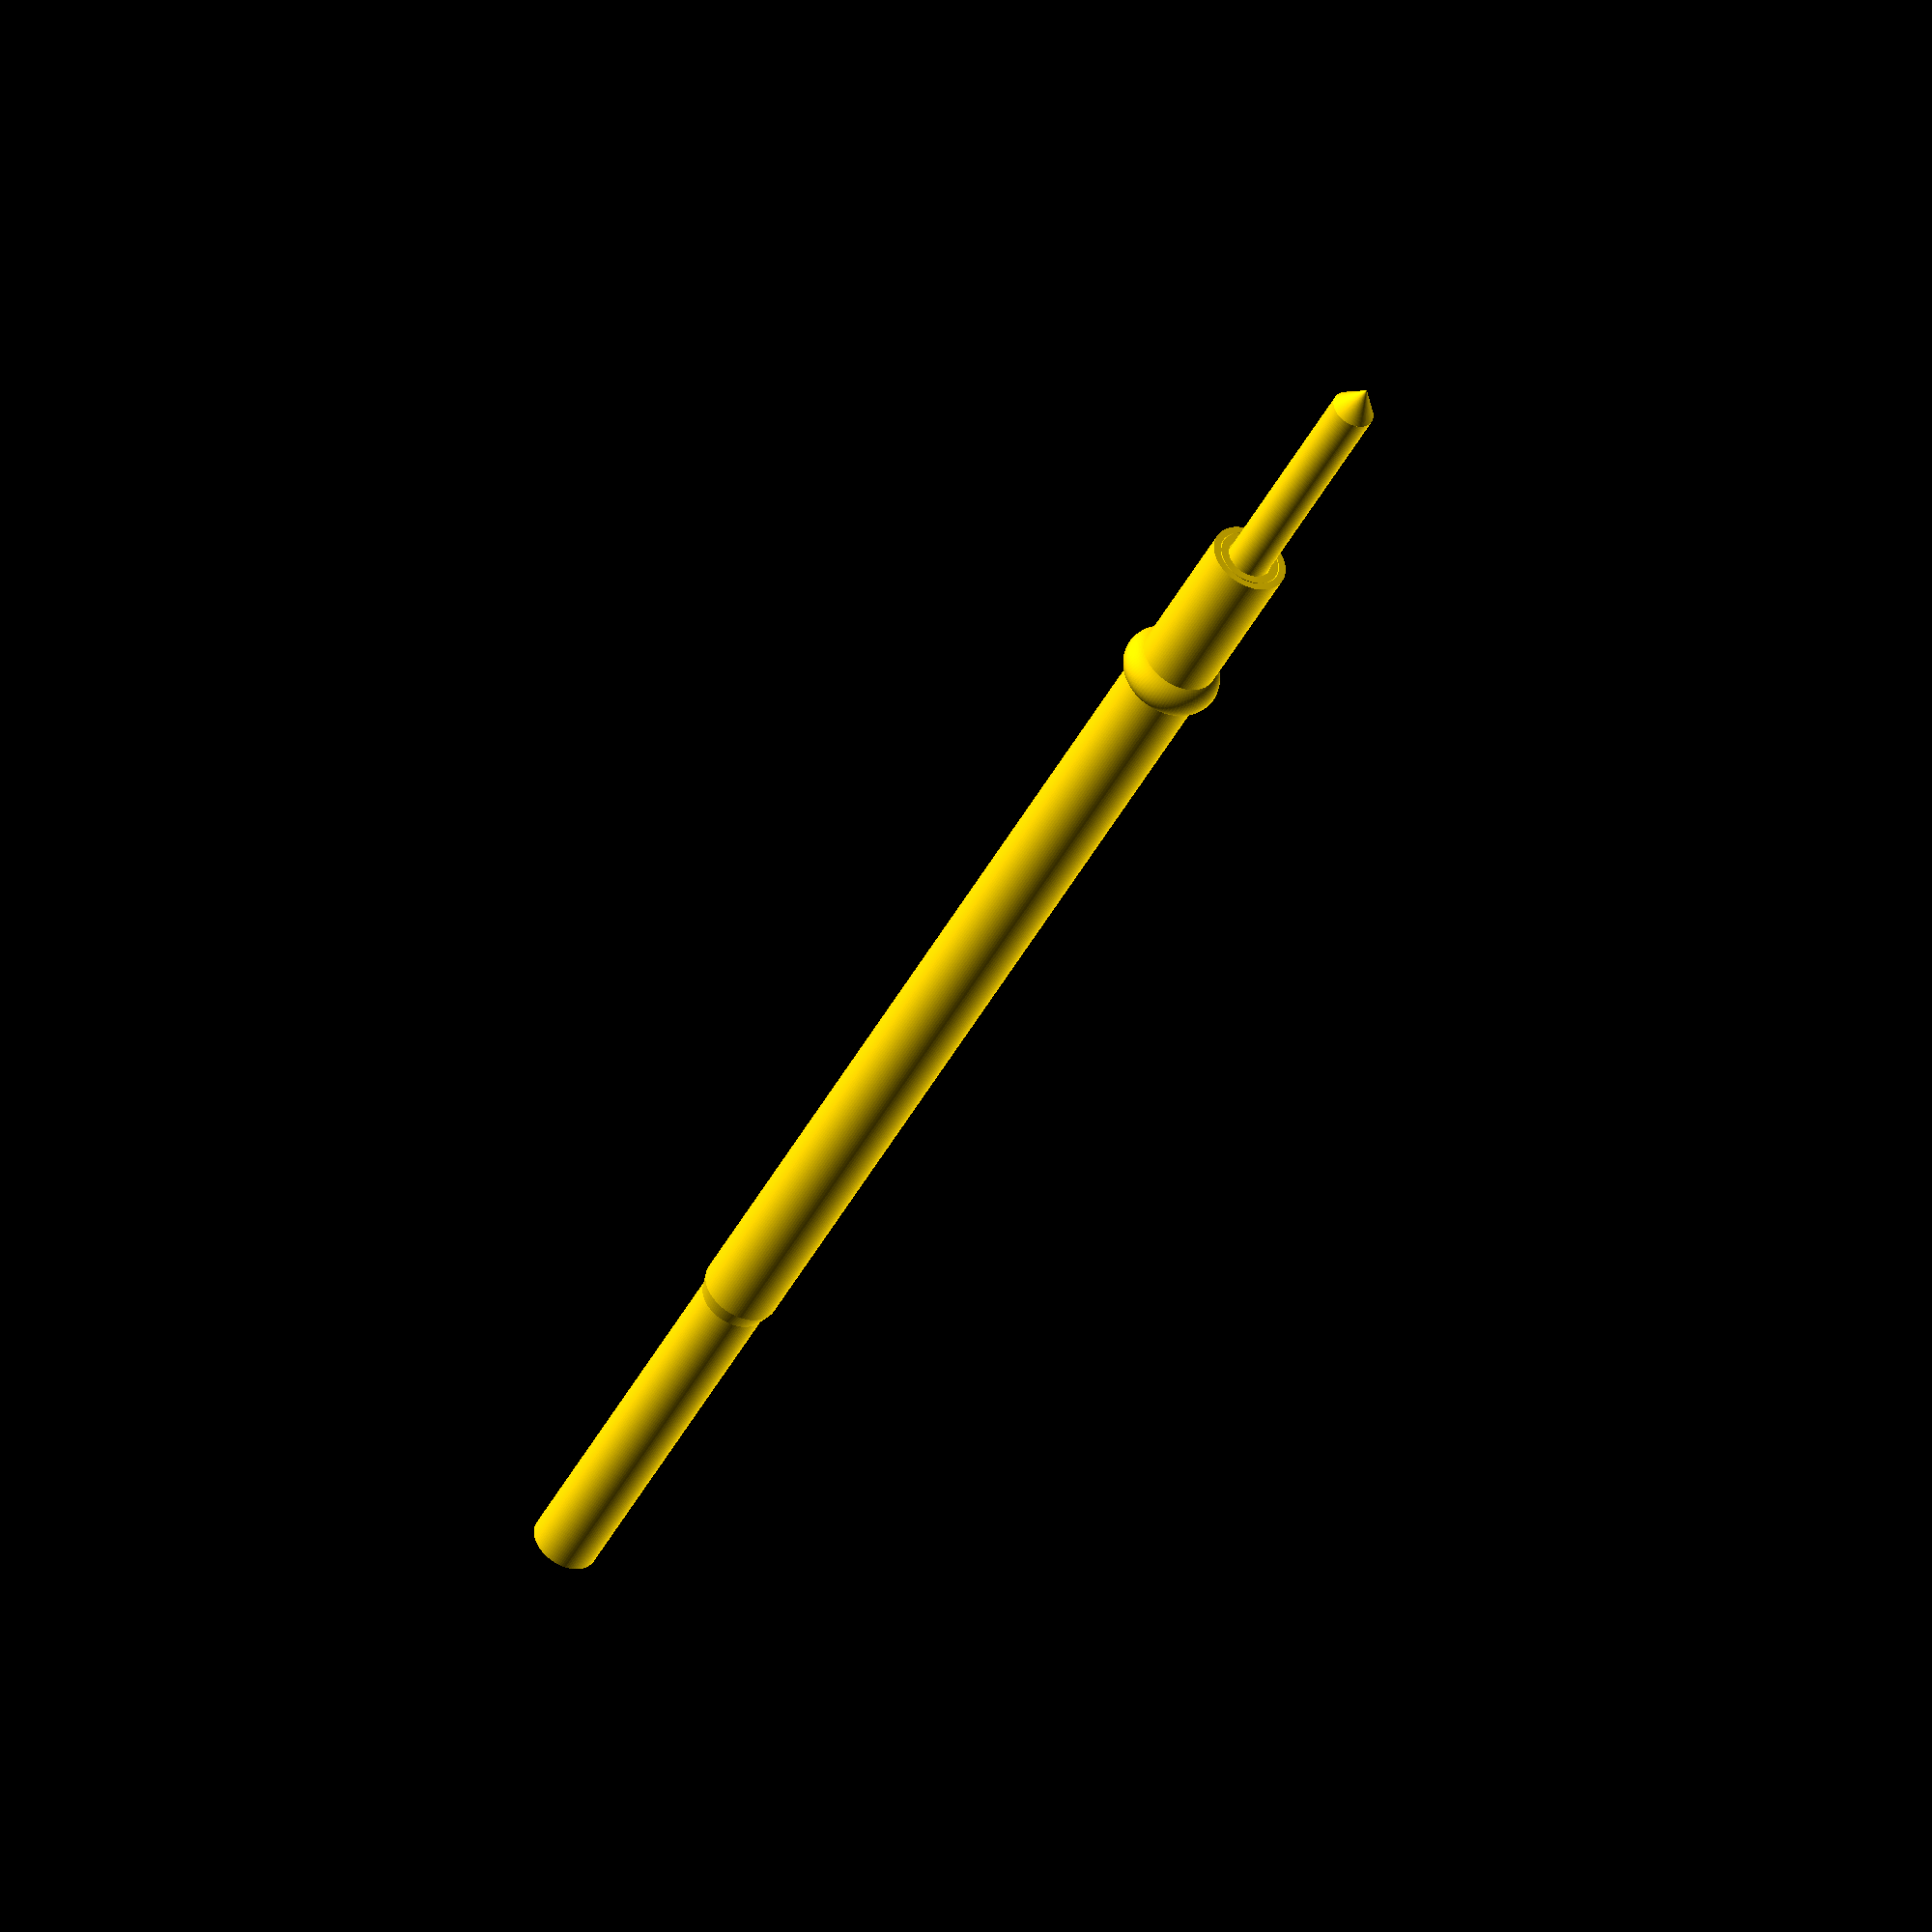
<openscad>
/**
 * Author: Mario DE WEERD - https://github.com/mdeweerd
 *
 * License: CC-BY-SA
 *   See: by-sa-4.0.md or https://creativecommons.org/licenses/by-nc-sa/4.0/legalcode
 */
// This script generates POGOPIN models.
// Note: The result has not been compared with physical pins yet.
gold="#ffd700";

pin_type="B1";
//socket_type="1W";
//socket_type="2W";
socket_type="2W7";
//socket_type="4W";
//socket_type="5W";
//socket_type="2S";
//socket_type="4S";
//socket_type="4VW";
//socket_type="3T";
//family="R100";
family="R50";

pin_corps_d=(family=="R100")?1.36:
              (
               (family=="R50")?0.68:
                  -1
              );
pin_notch_off=(family=="R100")?7:
              (
               (family=="R50")?5: // Estimate
                  -1
              );
pin_corps_len=(family=="R100")?25:
              (
               (family=="R50")?13:
                  -1
              );


pin_head_diameter=((family=="R100")?1:((family=="R50")?0.48:-1));
pin_head_margin=0.02;
pin_corps_empty_diameter=pin_head_diameter+pin_head_margin;

pin_center_barrel_offset=10;
pin_center_barrel_ext_len=
          family=="R100"?6.35:
          (family=="R50"?2.65 // 2.65=average? - 3.5 measured
          :-1);
pin_center_barrel_len=pin_corps_len-pin_center_barrel_offset+pin_center_barrel_ext_len;

module pin_head() {

  // Pin outer cylinder
  difference() {
    cylinder(h=pin_corps_len,d=pin_corps_d,$fa=1,$fs=0.01,$fn=100);
    union() {
      // Remove center of cylinder
      translate([0,0,1]) // Bottom of 1mm
        cylinder(h=pin_corps_len,d=pin_corps_empty_diameter,$fa=1,$fs=0.01,$fn=100);
      if(0) // No notch was observed on the P50 pin type, disabling this.
      // Create "notch" in cylinder
      translate([0,0,pin_corps_len-pin_notch_off])
        difference() {
          translate([0,0,-0.5])
            cylinder(h=1,d=pin_corps_d,$fa=1,$fs=0.01,$fn=100);
          union() {
            cylinder(h=0.5,d2=pin_corps_d,d1=pin_corps_d*.85,$fa=1,$fs=0.01,$fn=100);
            mirror([0,0,1])
              cylinder(h=0.5,d2=pin_corps_d,d1=pin_corps_d*.85,$fa=1,$fs=0.01,$fn=100);
          }
        }
    }
  }


  translate([0,0,pin_center_barrel_offset])
    cylinder(h=pin_center_barrel_len,d=pin_head_diameter,$fa=1,$fs=0.01,$fn=100,center=false);

  pin_top_offset=pin_center_barrel_offset+pin_center_barrel_len;

  pin_top_diam=
    (family=="R100")?(
     (pin_type=="E2"||pin_type=="A2"||pin_type=="D2"||pin_type=="G2"||pin_type=="H2"||pin_type=="LM2"||pin_type=="Q2"||pin_type=="T2"||pin_type=="M3")
     ?1.5
    :(pin_type=="A3"||pin_type=="E3"||pin_type=="D3"||pin_type=="H3")
     ?1.8
     :(pin_type=="B1")
     ?0.99
     :(pin_type=="F1"||pin_type=="J1"||pin_type=="Q1"||pin_type=="G1")
     ?1.0
     :(pin_type=="H4")
     ?2.0
     :(pin_type=="H5")
     ?2.5
     :(pin_type=="H6")
     ?3.0
     :-1) // Invalid
   :
    (family=="R50")?
     (
      (pin_type=="E2"||pin_type=="A2"||pin_type=="D2"||pin_type=="E2"||pin_type=="G2"||pin_type=="H2"||pin_type=="LM2"||pin_type=="Q2"||pin_type=="T2")
     ?0.9 // 2
     :(pin_type=="B1"||pin_type=="F1"||pin_type=="F"||pin_type=="J1"||pin_type=="Q1"||pin_type=="G1")
      ?0.48 // 1
      :(pin_type=="E3"||pin_type==H3)
      ?1.20 // 3
      :(pin_type=="1D"||pin_type=="1E")
      ?0.6
     :-1 // Invalid
    ):-1;
  pin_top_h=
    (family=="R100")?(
     (pin_type=="M3")
     ?7.0
     :2.0)
    :((family=="R50")?
        ((pin_type=="B1"||pin_type=="J1"||pin_type=="Q1"||pin_type=="G1")
         ?0.7:0.9)
      :-1)
  ;

  if(pin_type=="E2"||pin_type=="E3") {
      translate([0,0,pin_top_offset])
        intersection() {
          cylinder(h=pin_top_h,d=pin_top_diam,$fa=1,$fs=0.01,$fn=100,center=false);
          // 90° cone
          cylinder(h=pin_top_h,d1=pin_top_h*2,d2=0,$fa=1,$fs=0.01,$fn=100,center=false);
        };
  } else if(pin_type=="A2"||pin_type=="A3") {
echo(pin_top_diam);
      translate([0,0,pin_top_offset])
        difference() {
          cylinder(h=pin_top_h,d=pin_top_diam,$fa=1,$fs=0.01,$fn=100,center=false);
          translate([0,0,pin_top_h+pin_top_diam/2])
            mirror([0,0,1])
              cylinder(h=pin_top_h,d1=pin_top_h*2,d2=0,$fa=1,$fs=0.01,$fn=100,center=false);
        };
  } else if(pin_type=="G2"||pin_type=="G1") {
      translate([0,0,pin_top_offset])
        cylinder(h=pin_top_h,d=pin_top_diam,$fa=1,$fs=0.01,$fn=100,center=false);
  } else if(pin_type=="B1") {
      //color("red")
      translate([0,0,pin_top_offset])
        cylinder(h=pin_top_diam*cos(45),d2=0,d1=pin_top_diam,$fa=1,$fs=0.01,$fn=100,center=false);
  }
}


  cil_top_h=(family=="R100"?25:(family=="R50"?13:-1));
  ring_mid_d=(family=="R100"?1.83:(family=="R50"?0.95:-1));
  ring_top_d=(family=="R100"?1.9:(family=="R50"?0.98:-1));
  cil_top_d=(family=="R100"?1.68:(family=="R50"?0.86:-1));
  cil_mid_h=(family=="R100"?5:(family=="R50"?4.5:-1)); // Same for R100,R50
  cil_mid_d=(family=="R100"?1.47:(family=="R50"?0.75:-1));
  cub_bot_side=0.64;
  bot_d=1;

  mid_cone_h=cil_mid_d*2;

  ring_mid_off= // Ring offset from top
    (socket_type=="1W"||socket_type=="2W"||socket_type=="2S"||socket_type=="2W7"||socket_type=="1W7"||socket_type=="2C")
       ?2 // Changed to 2 as observed on 2W7 measurement (was: 2.5)
    :(socket_type=="3T"||socket_type=="3C"||socket_type=="3S")?5
    :(socket_type=="4W"||socket_type=="4S"||socket_type=="4VW")
       ?7.5
    :(socket_type=="5W"||socket_type=="2S")
    ?10
    :-1;

  square_bot=
    (socket_type=="1W"||socket_type=="2W"||socket_type=="4W"||socket_type=="5W");
  circ_bot=(socket_type=="4VW"||socket_type=="3T");
  bot_h=(socket_type=="3T")?4.5:9;

module socket() {
  difference() {
    union() {
//color("red")
      // Top part of socket
      translate([0,0,-cil_top_h])
        cylinder(h=cil_top_h,d=cil_top_d,$fa=1,$fs=0.01,$fn=100);
      translate([0,0,-cil_top_h-cil_mid_h])
        union() {
          cylinder(h=cil_mid_h,d=cil_mid_d,$fa=1,$fs=0.01,$fn=100);
          translate([0,0,cil_mid_h-mid_cone_h])
            cylinder(h=mid_cone_h,d1=0,d2=cil_top_d,$fa=1,$fs=0.01,$fn=100);
        }
      // Bottom, depending on type
      if(square_bot) {
        translate([-cub_bot_side/2,-cub_bot_side/2,-cil_top_h-cil_mid_h-bot_h])
          cube([cub_bot_side,cub_bot_side,bot_h]);
      }
      if(circ_bot) {
        translate([0,0,-cil_top_h-cil_mid_h-bot_h])
          cylinder(d=bot_d,h=bot_h,$fa=1,$fs=0.01,$fn=100);
      }
      if(socket_type=="1W") {
        translate([0,0,-0.5/2])
          ring(d=cil_top_d+0.5/2,D=0.5);
      }
      translate([0,0,-ring_mid_off])
        ring(d=cil_top_d+0.5/2,D=0.5);
    };
    // Remove center of cylinder - allow pin to enter completely
    translate([0,0,-pin_corps_len+0.001])
      cylinder(h=pin_corps_len+pin_head_margin,d=pin_corps_d+0.02,$fa=1,$fs=0.01,$fn=100);
  }

}

module ring(D = 1, d = 10,$fn=100,center=true)
{
  rotate_extrude(angle=360)
    translate([d/2 - D/2, 0])
      circle(d=D);
}

z_zero_offset=0.1;
color(gold)
union() {
  // Combine socket and pin.
  translate([0,0,cil_top_h+z_zero_offset])
    socket();
  // The notch offset was removed as it was no observed on the physical pin.
  //translate([0,0,z_zero_offset+cil_top_h-pin_corps_len+pin_notch_off-ring_mid_off])
  // The non-moving part of the pin enters entirely in the socket
  translate([0,0,z_zero_offset+cil_top_h-pin_corps_len])
    pin_head();
}

</openscad>
<views>
elev=42.3 azim=334.8 roll=334.9 proj=o view=solid
</views>
